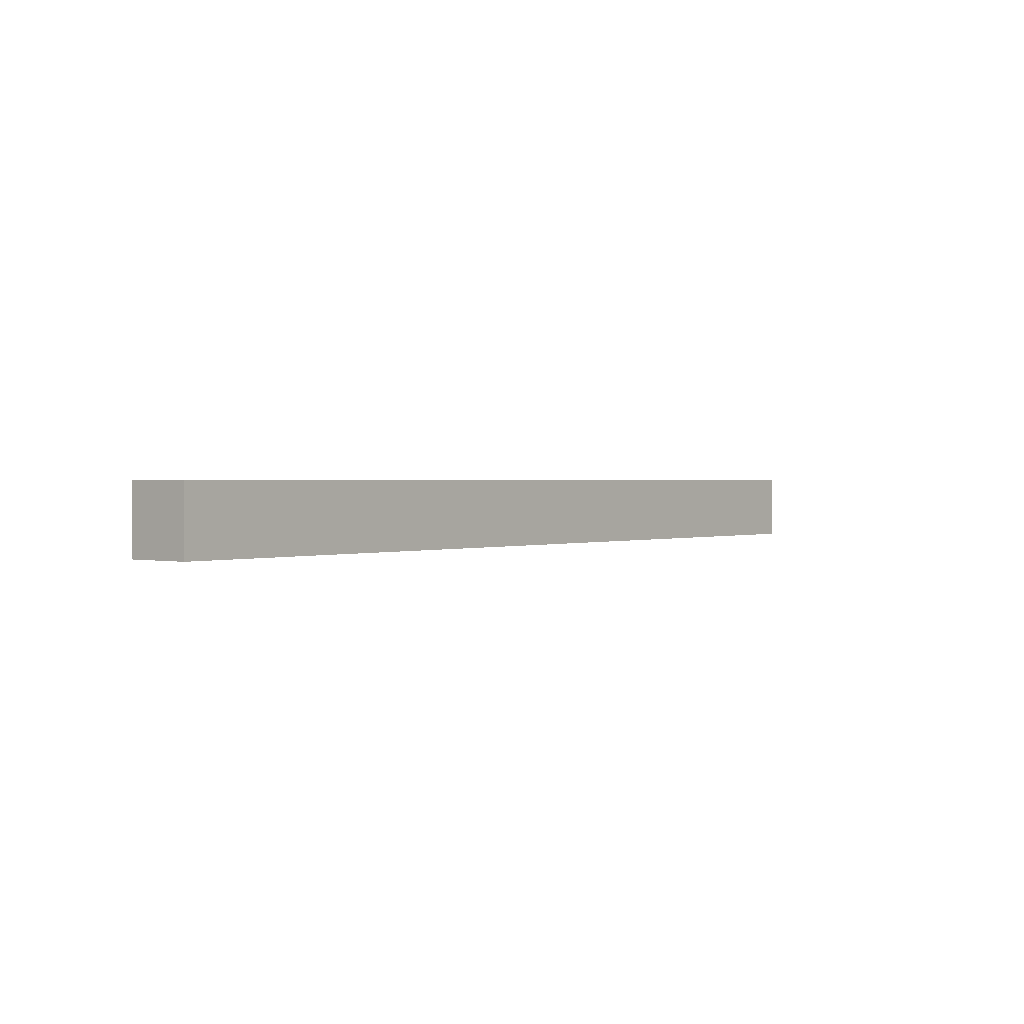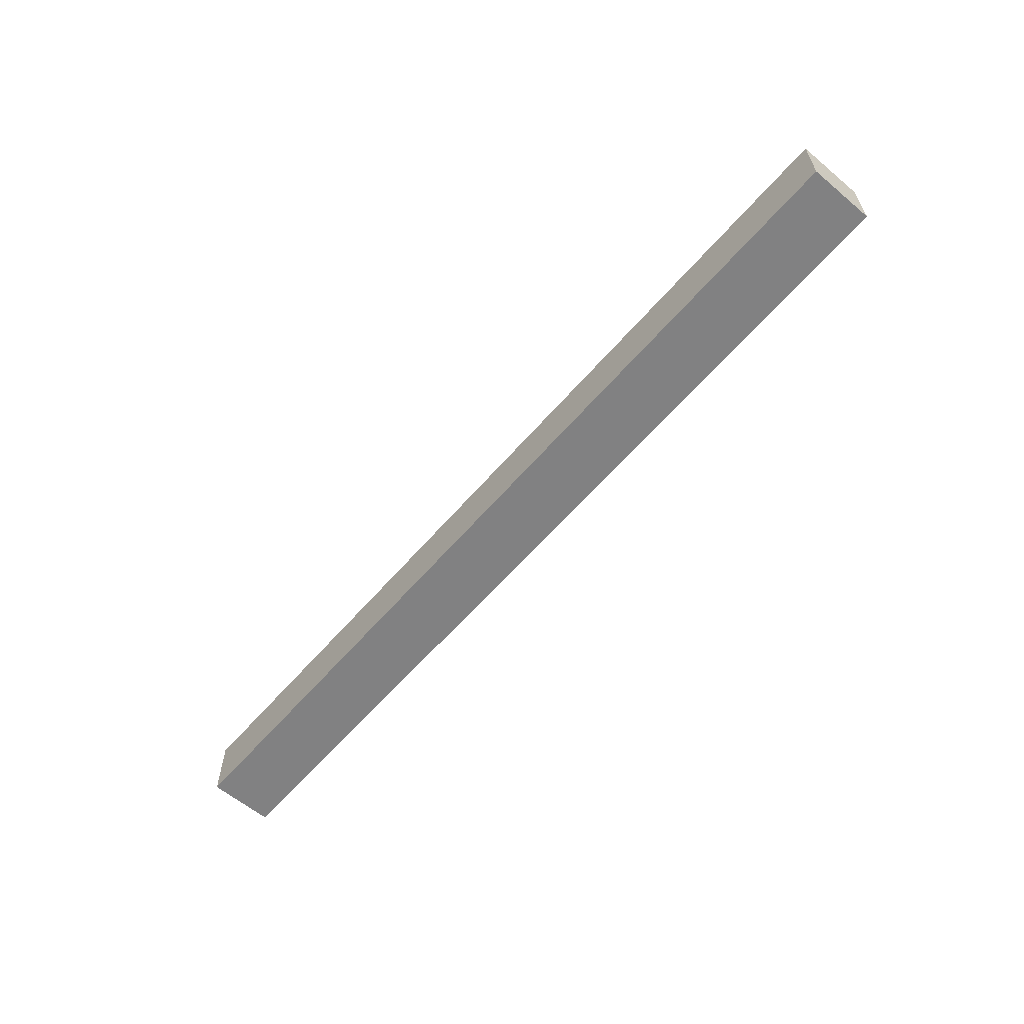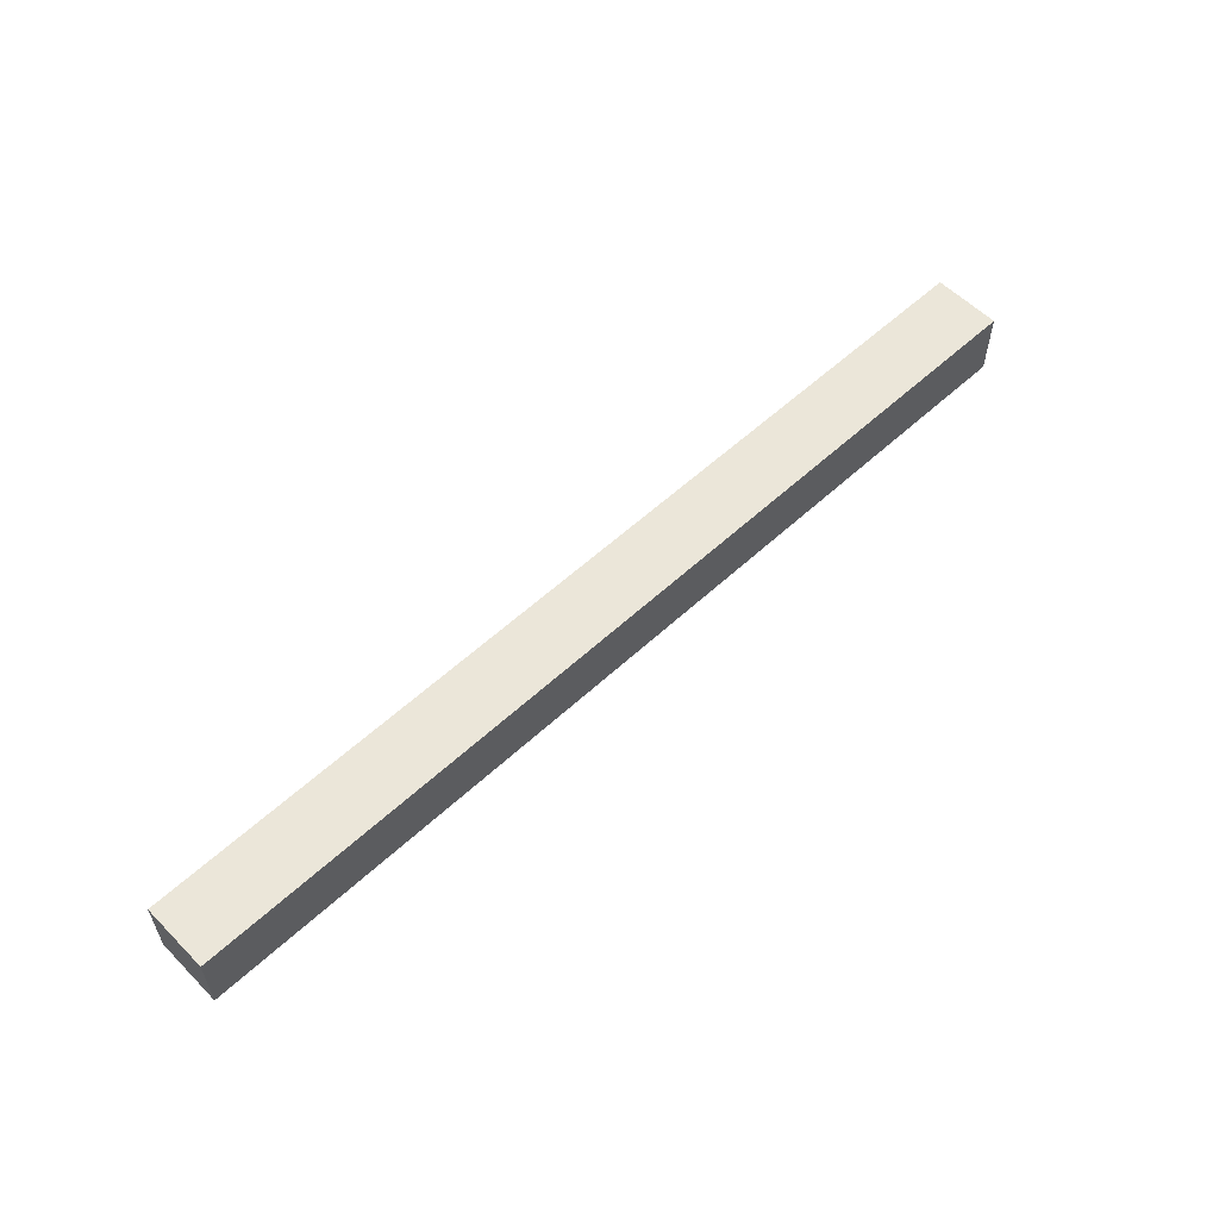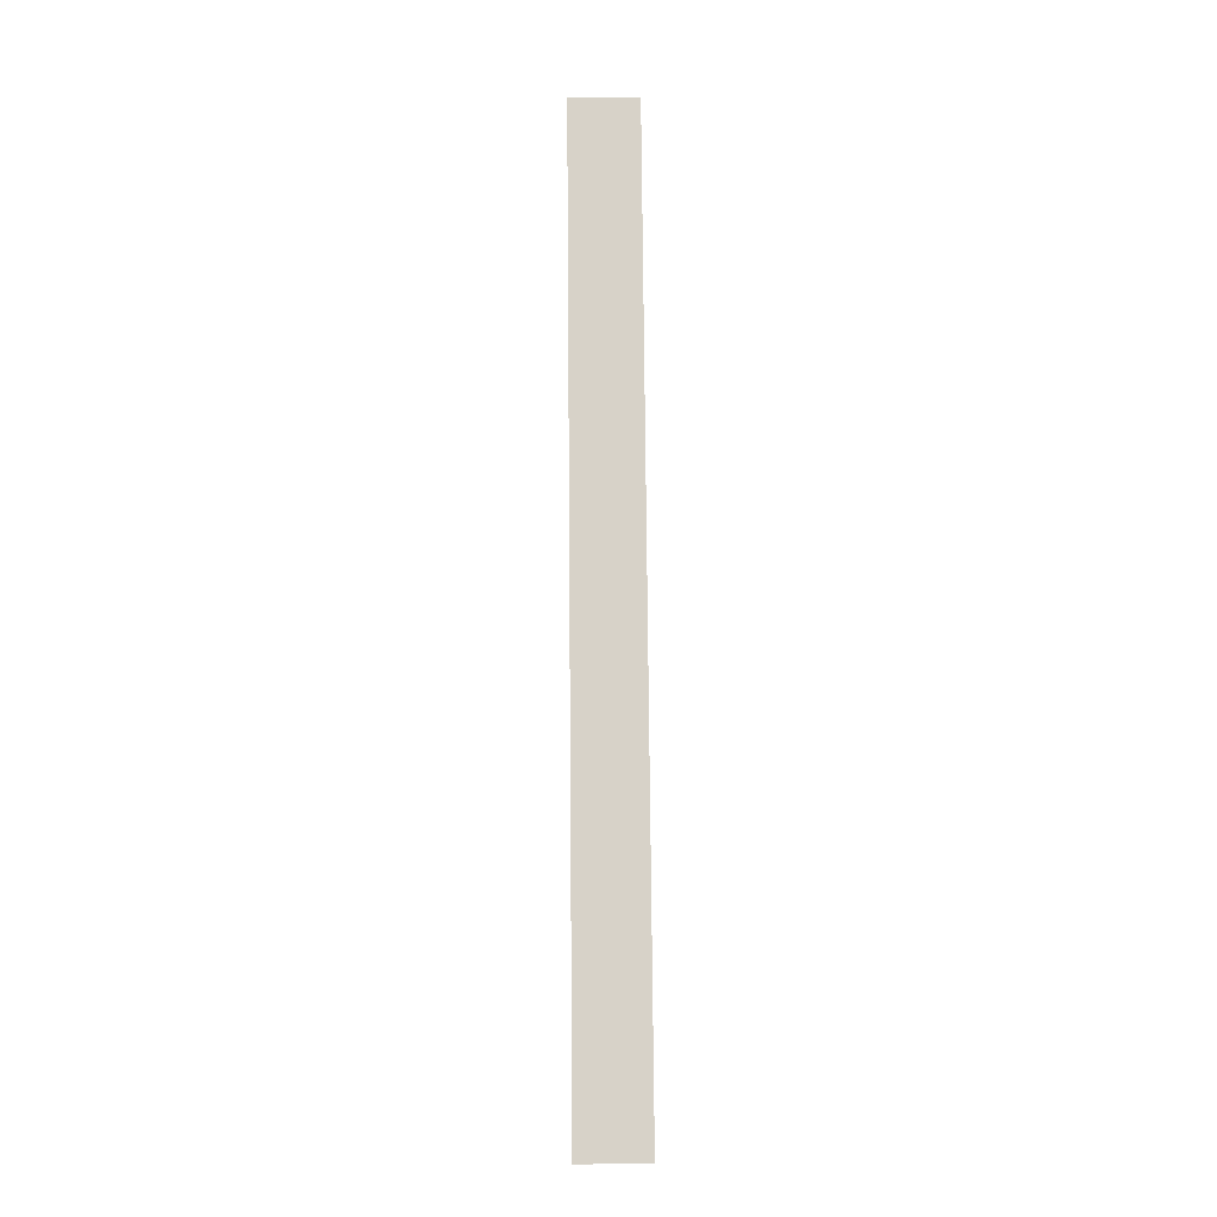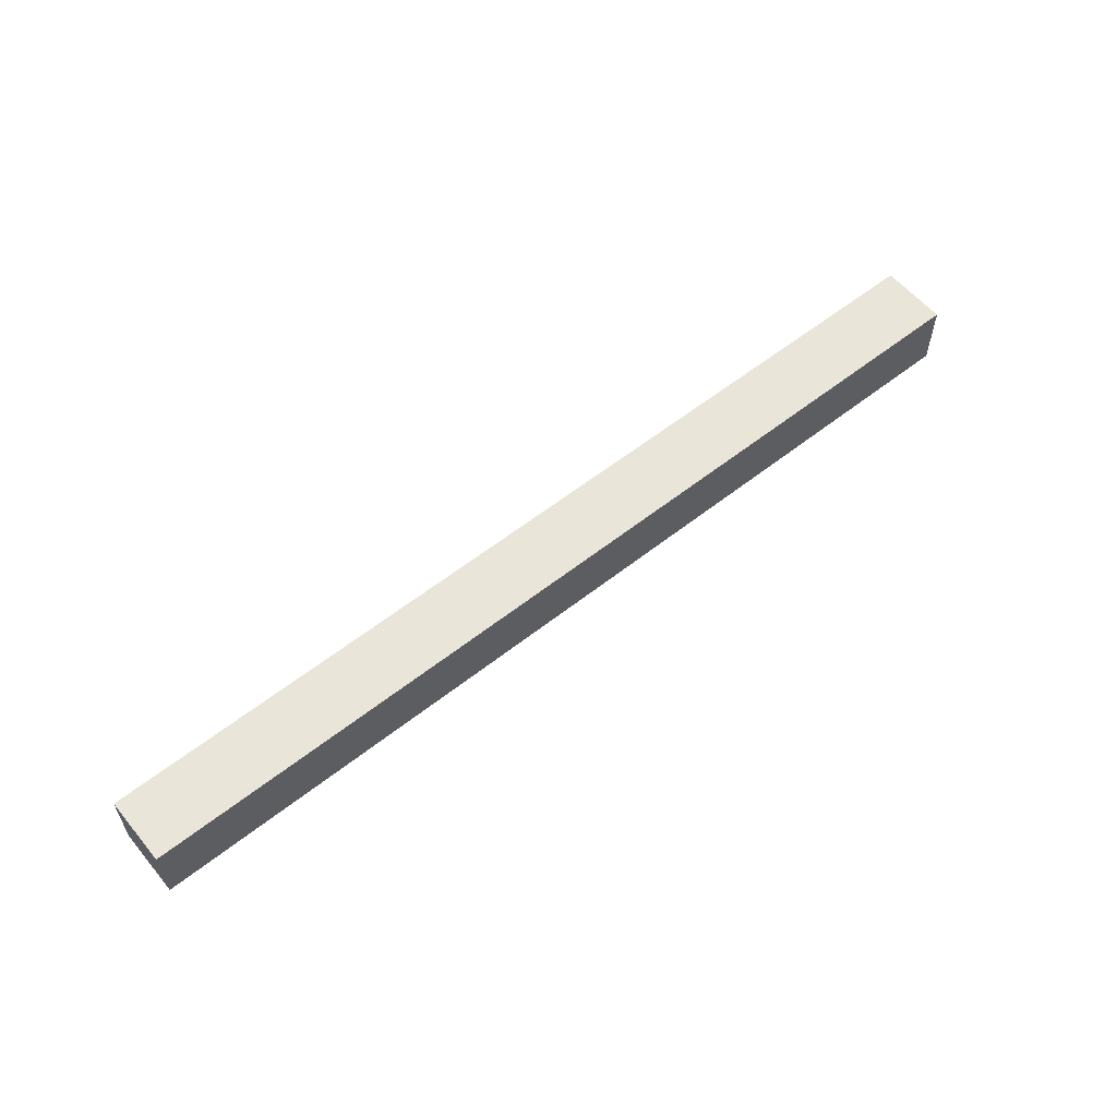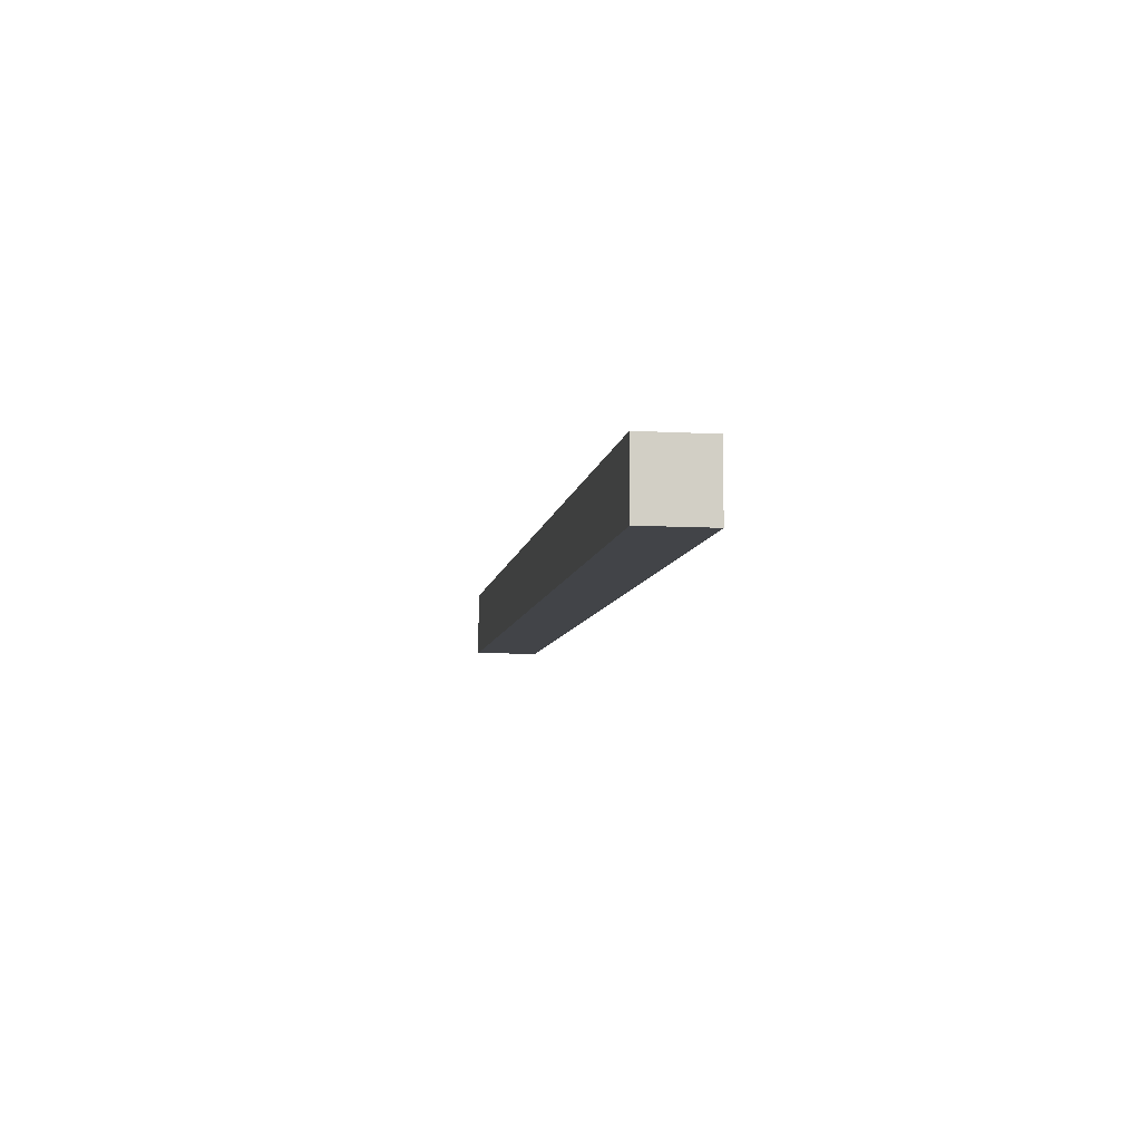
<metadata>
{"format":"obj","ext":"obj","renderer":"f3d","projection":"perspective","resolution":1024,"background":"white","views":[{"elev":1.1,"azim":-51.0,"up":"+Y"},{"elev":-60.4,"azim":49.5,"up":"+Z"},{"elev":57.1,"azim":-43.9,"up":"+Y"},{"elev":77.3,"azim":-90.5,"up":"+Z"},{"elev":57.9,"azim":140.7,"up":"+Z"},{"elev":-7.9,"azim":80.9,"up":"+Y"}]}
</metadata>
<code>
g pb_Mesh385868
v 0 0 -0.25
v -7 0 -0.25
v 0 0.5 -0.25
v -7 0.5 -0.25
v -7 0 -0.25
v -7 0 -0.75
v -7 0.5 -0.25
v -7 0.5 -0.75
v -7 0 -0.75
v 0 0 -0.75
v -7 0.5 -0.75
v 0 0.5 -0.75
v 0 0 -0.75
v 0 0 -0.25
v 0 0.5 -0.75
v 0 0.5 -0.25
v 0 0.5 -0.25
v -7 0.5 -0.25
v 0 0.5 -0.75
v -7 0.5 -0.75
v 0 0 -0.75
v -7 0 -0.75
v 0 0 -0.25
v -7 0 -0.25
g pb_Mesh385868_0
f 3 2 1
f 3 4 2
f 7 6 5
f 7 8 6
f 11 10 9
f 11 12 10
f 15 14 13
f 15 16 14
f 19 18 17
f 19 20 18
f 23 22 21
f 23 24 22

</code>
